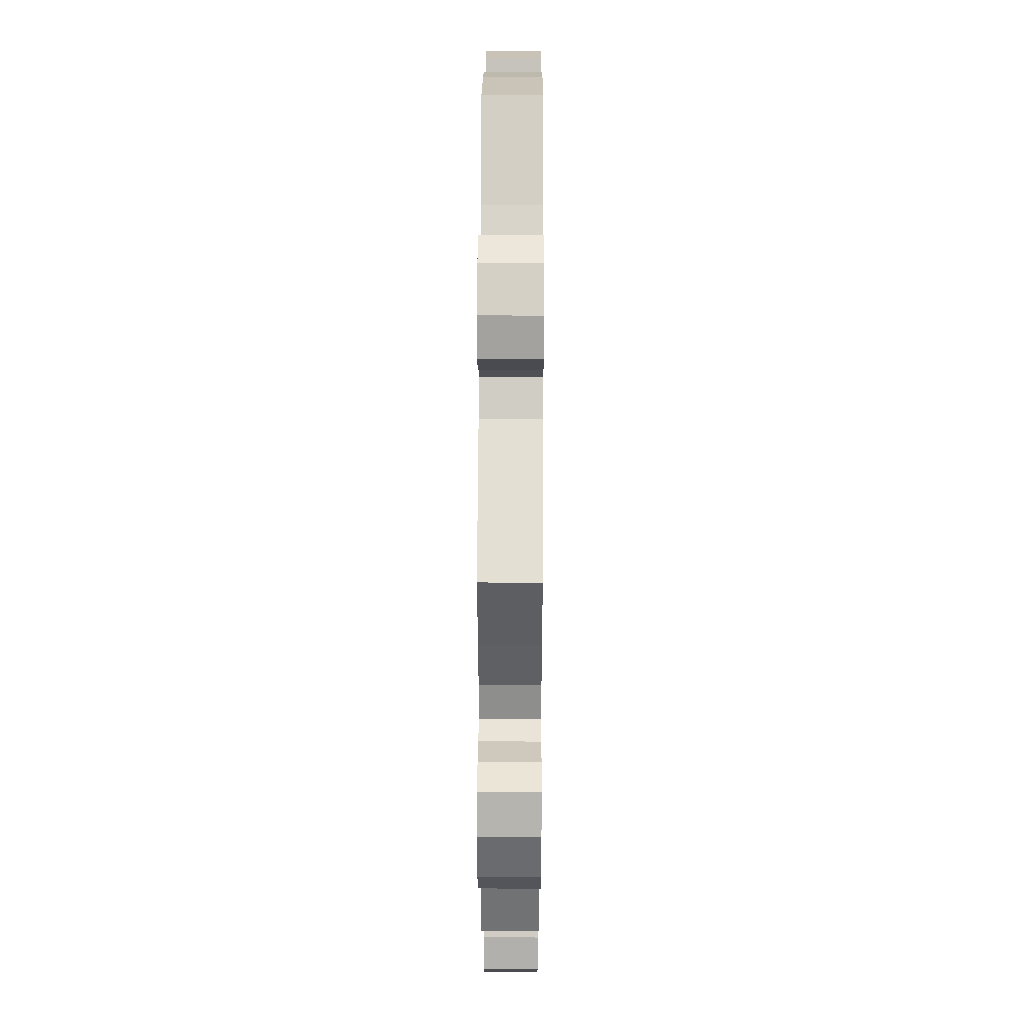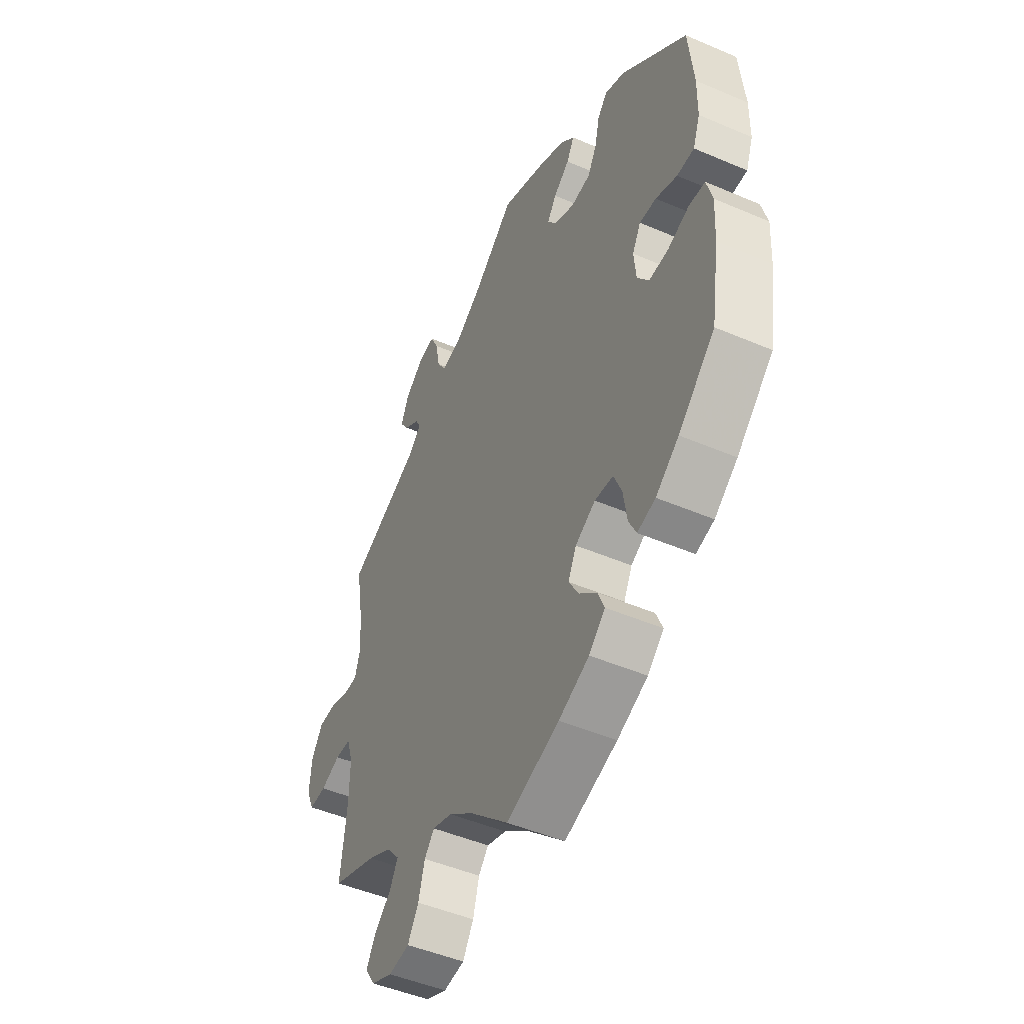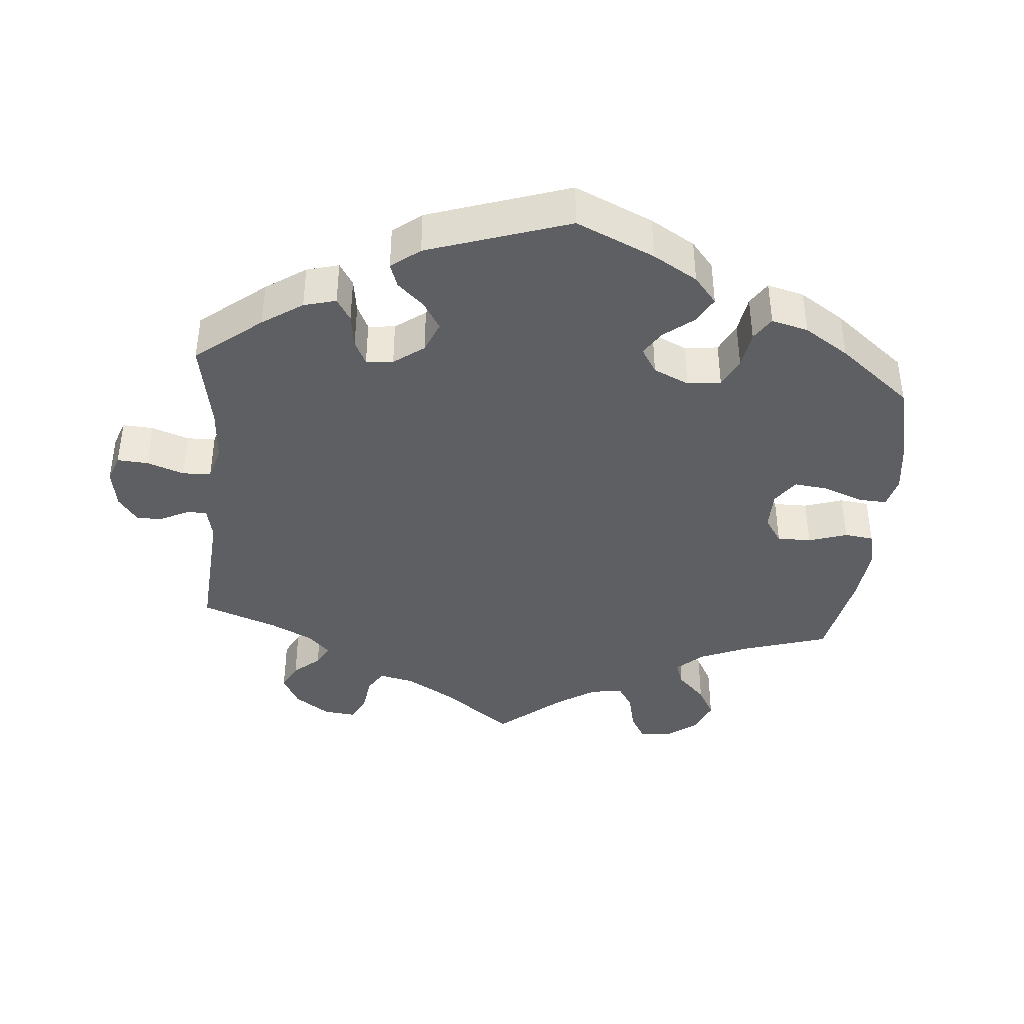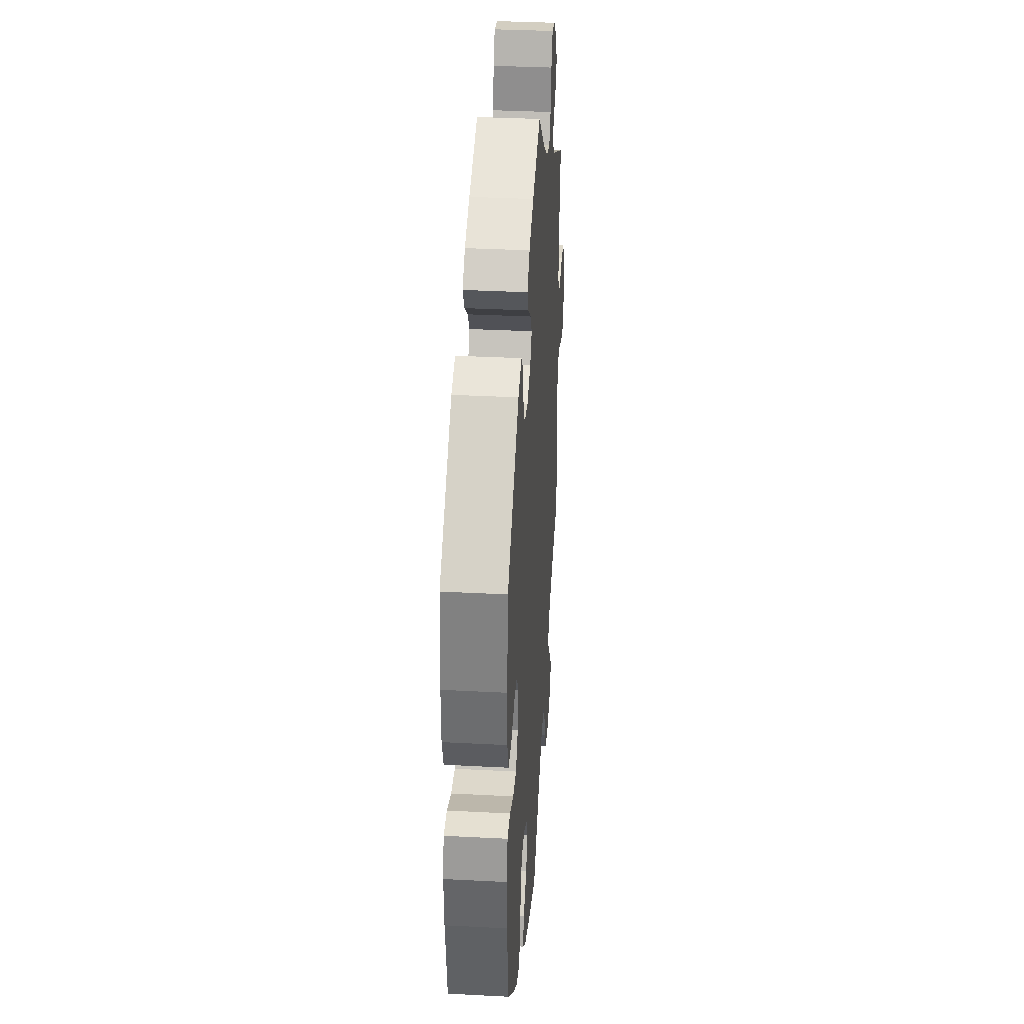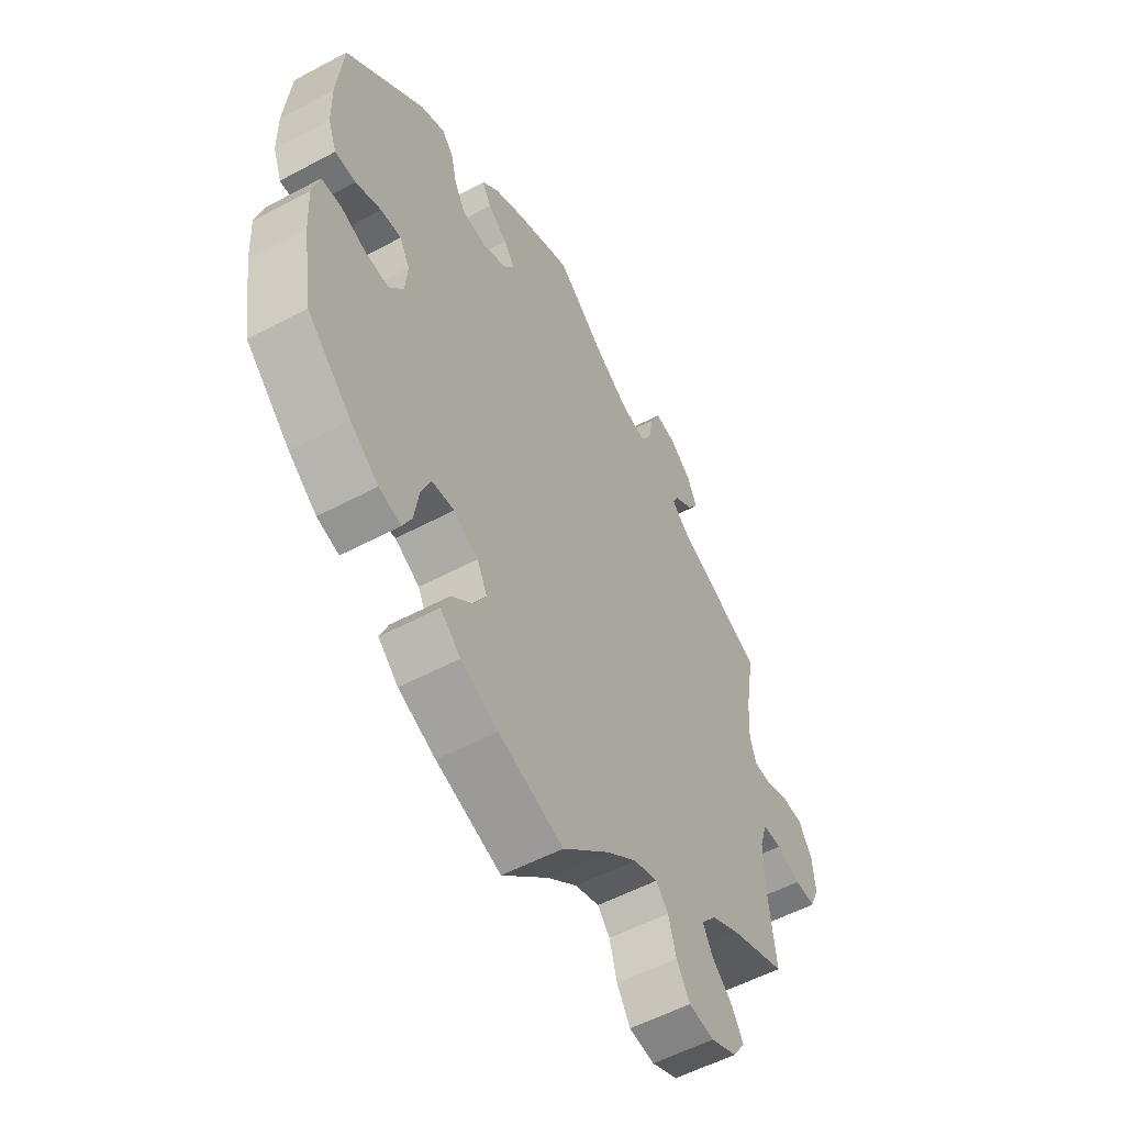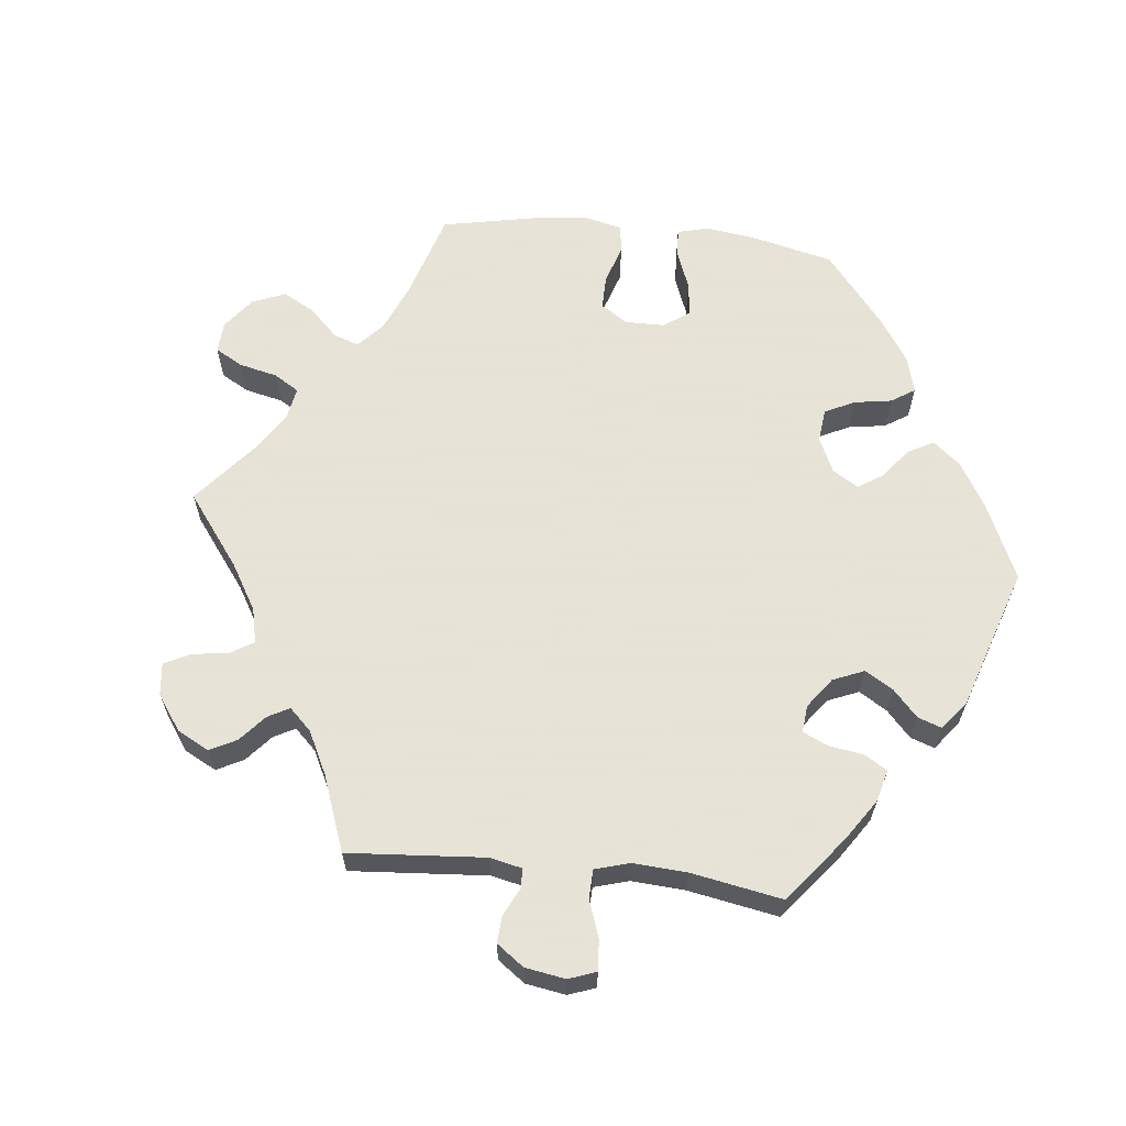
<metadata>
{"format":"obj","ext":"obj","renderer":"f3d","projection":"perspective","resolution":1024,"background":"white","views":[{"elev":41.4,"azim":-89.7,"up":"+Z"},{"elev":-48.0,"azim":64.3,"up":"+Z"},{"elev":-40.1,"azim":55.1,"up":"+Y"},{"elev":34.9,"azim":94.0,"up":"+Z"},{"elev":-54.7,"azim":119.5,"up":"+Z"},{"elev":62.8,"azim":-23.7,"up":"+Y"}]}
</metadata>
<code>
v -0.328 0.07 0.372
v -0.294 0.07 0.403
v -0.307 0.07 0.427
v -0.343 0.07 0.451
v -0.364 0.07 0.482
v -0.345 0.07 0.525
v -0.301 0.07 0.561
v -0.261 0.07 0.568
v -0.242 0.07 0.529
v -0.232 0.07 0.475
v -0.211 0.07 0.441
v -0.162 0.07 0.453
v -0.099 0.07 0.495
v -0.001 0.07 0.578
v 0.108 0.07 0.535
v 0.169 0.07 0.505
v 0.202 0.07 0.472
v 0.184 0.07 0.439
v 0.146 0.07 0.409
v 0.124 0.07 0.377
v 0.146 0.07 0.346
v 0.194 0.07 0.325
v 0.241 0.07 0.331
v 0.263 0.07 0.371
v 0.274 0.07 0.42
v 0.297 0.07 0.447
v 0.344 0.07 0.428
v 0.5 0.07 0.289
v 0.512 0.07 0.17
v 0.511 0.07 0.098
v 0.494 0.07 0.052
v 0.453 0.07 0.051
v 0.402 0.07 0.071
v 0.362 0.07 0.073
v 0.342 0.07 0.036
v 0.347 0.07 -0.018
v 0.375 0.07 -0.056
v 0.421 0.07 -0.053
v 0.471 0.07 -0.034
v 0.51 0.07 -0.036
v 0.524 0.07 -0.087
v 0.52 0.07 -0.161
v 0.5 0.07 -0.289
v 0.413 0.07 -0.371
v 0.358 0.07 -0.413
v 0.315 0.07 -0.425
v 0.297 0.07 -0.389
v 0.288 0.07 -0.331
v 0.269 0.07 -0.287
v 0.225 0.07 -0.283
v 0.177 0.07 -0.31
v 0.157 0.07 -0.35
v 0.181 0.07 -0.391
v 0.223 0.07 -0.429
v 0.239 0.07 -0.467
v 0.2 0.07 -0.503
v 0.127 0.07 -0.535
v 0 0.07 -0.578
v -0.092 0.07 -0.492
v -0.151 0.07 -0.447
v -0.198 0.07 -0.432
v -0.222 0.07 -0.46
v -0.237 0.07 -0.514
v -0.263 0.07 -0.557
v -0.313 0.07 -0.564
v -0.364 0.07 -0.542
v -0.388 0.07 -0.506
v -0.366 0.07 -0.468
v -0.325 0.07 -0.43
v -0.306 0.07 -0.394
v -0.335 0.07 -0.359
v -0.393 0.07 -0.329
v -0.501 0.07 -0.289
v -0.486 0.07 -0.164
v -0.485 0.07 -0.089
v -0.5 0.07 -0.041
v -0.538 0.07 -0.04
v -0.585 0.07 -0.059
v -0.626 0.07 -0.061
v -0.644 0.07 -0.02
v -0.639 0.07 0.04
v -0.612 0.07 0.083
v -0.57 0.07 0.085
v -0.524 0.07 0.069
v -0.49 0.07 0.07
v -0.478 0.07 0.111
v -0.482 0.07 0.178
v -0.501 0.07 0.289
v -0.328 0 0.372
v -0.294 0 0.403
v -0.307 0 0.427
v -0.343 0 0.451
v -0.364 0 0.482
v -0.345 0 0.525
v -0.301 0 0.561
v -0.261 0 0.568
v -0.242 0 0.529
v -0.232 0 0.475
v -0.211 0 0.441
v -0.162 0 0.453
v -0.099 0 0.495
v -0.001 0 0.578
v 0.108 0 0.535
v 0.169 0 0.505
v 0.202 0 0.472
v 0.184 0 0.439
v 0.146 0 0.409
v 0.124 0 0.377
v 0.146 0 0.346
v 0.194 0 0.325
v 0.241 0 0.331
v 0.263 0 0.371
v 0.274 0 0.42
v 0.297 0 0.447
v 0.344 0 0.428
v 0.5 0 0.289
v 0.512 0 0.17
v 0.511 0 0.098
v 0.494 0 0.052
v 0.453 0 0.051
v 0.402 0 0.071
v 0.362 0 0.073
v 0.342 0 0.036
v 0.347 0 -0.018
v 0.375 0 -0.056
v 0.421 0 -0.053
v 0.471 0 -0.034
v 0.51 0 -0.036
v 0.524 0 -0.087
v 0.52 0 -0.161
v 0.5 0 -0.289
v 0.413 0 -0.371
v 0.358 0 -0.413
v 0.315 0 -0.425
v 0.297 0 -0.389
v 0.288 0 -0.331
v 0.269 0 -0.287
v 0.225 0 -0.283
v 0.177 0 -0.31
v 0.157 0 -0.35
v 0.181 0 -0.391
v 0.223 0 -0.429
v 0.239 0 -0.467
v 0.2 0 -0.503
v 0.127 0 -0.535
v 0 0 -0.578
v -0.092 0 -0.492
v -0.151 0 -0.447
v -0.198 0 -0.432
v -0.222 0 -0.46
v -0.237 0 -0.514
v -0.263 0 -0.557
v -0.313 0 -0.564
v -0.364 0 -0.542
v -0.388 0 -0.506
v -0.366 0 -0.468
v -0.325 0 -0.43
v -0.306 0 -0.394
v -0.335 0 -0.359
v -0.393 0 -0.329
v -0.501 0 -0.289
v -0.486 0 -0.164
v -0.485 0 -0.089
v -0.5 0 -0.041
v -0.538 0 -0.04
v -0.585 0 -0.059
v -0.626 0 -0.061
v -0.644 0 -0.02
v -0.639 0 0.04
v -0.612 0 0.083
v -0.57 0 0.085
v -0.524 0 0.069
v -0.49 0 0.07
v -0.478 0 0.111
v -0.482 0 0.178
v -0.501 0 0.289
f 87 88 1
f 86 87 1 2
f 85 86 2
f 81 82 83 84
f 81 84 85
f 80 81 85
f 77 78 79 80
f 76 77 80 85
f 75 76 85 2
f 72 73 74
f 71 72 74 75
f 70 71 75 2
f 66 67 68 69
f 66 69 70
f 65 66 70
f 62 63 64 65
f 61 62 65 70
f 60 61 70 2
f 56 57 58 59
f 56 59 60 2
f 53 54 55 56
f 52 53 56 2
f 45 46 47 48
f 45 48 49
f 44 45 49
f 43 44 49
f 42 43 49 50
f 38 39 40 41
f 37 38 41 42
f 30 31 32 33
f 30 33 34
f 29 30 34
f 28 29 34
f 27 28 34
f 24 25 26 27
f 23 24 27 34
f 22 23 34 35
f 16 17 18 19
f 16 19 20
f 13 14 15 16
f 12 13 16 20
f 11 12 20 21
f 7 8 9 10
f 7 10 11
f 6 7 11
f 3 4 5 6
f 3 6 11
f 51 52 2 3
f 50 51 3 11
f 37 42 50
f 36 37 50 11
f 22 35 36
f 11 21 22 36
f 89 176 175
f 90 89 175 174
f 90 174 173
f 172 171 170 169
f 173 172 169
f 173 169 168
f 168 167 166 165
f 173 168 165 164
f 90 173 164 163
f 162 161 160
f 163 162 160 159
f 90 163 159 158
f 157 156 155 154
f 158 157 154
f 158 154 153
f 153 152 151 150
f 158 153 150 149
f 90 158 149 148
f 147 146 145 144
f 90 148 147 144
f 144 143 142 141
f 90 144 141 140
f 136 135 134 133
f 137 136 133
f 137 133 132
f 137 132 131
f 138 137 131 130
f 129 128 127 126
f 130 129 126 125
f 121 120 119 118
f 122 121 118
f 122 118 117
f 122 117 116
f 122 116 115
f 115 114 113 112
f 122 115 112 111
f 123 122 111 110
f 107 106 105 104
f 108 107 104
f 104 103 102 101
f 108 104 101 100
f 109 108 100 99
f 98 97 96 95
f 99 98 95
f 99 95 94
f 94 93 92 91
f 99 94 91
f 91 90 140 139
f 99 91 139 138
f 138 130 125
f 99 138 125 124
f 124 123 110
f 124 110 109 99
f 1 89 90 2
f 2 90 91 3
f 3 91 92 4
f 4 92 93 5
f 5 93 94 6
f 6 94 95 7
f 7 95 96 8
f 8 96 97 9
f 9 97 98 10
f 10 98 99 11
f 11 99 100 12
f 12 100 101 13
f 13 101 102 14
f 14 102 103 15
f 15 103 104 16
f 16 104 105 17
f 17 105 106 18
f 18 106 107 19
f 19 107 108 20
f 20 108 109 21
f 21 109 110 22
f 22 110 111 23
f 23 111 112 24
f 24 112 113 25
f 25 113 114 26
f 26 114 115 27
f 27 115 116 28
f 28 116 117 29
f 29 117 118 30
f 30 118 119 31
f 31 119 120 32
f 32 120 121 33
f 33 121 122 34
f 34 122 123 35
f 35 123 124 36
f 36 124 125 37
f 37 125 126 38
f 38 126 127 39
f 39 127 128 40
f 40 128 129 41
f 41 129 130 42
f 42 130 131 43
f 43 131 132 44
f 44 132 133 45
f 45 133 134 46
f 46 134 135 47
f 47 135 136 48
f 48 136 137 49
f 49 137 138 50
f 50 138 139 51
f 51 139 140 52
f 52 140 141 53
f 53 141 142 54
f 54 142 143 55
f 55 143 144 56
f 56 144 145 57
f 57 145 146 58
f 58 146 147 59
f 59 147 148 60
f 60 148 149 61
f 61 149 150 62
f 62 150 151 63
f 63 151 152 64
f 64 152 153 65
f 65 153 154 66
f 66 154 155 67
f 67 155 156 68
f 68 156 157 69
f 69 157 158 70
f 70 158 159 71
f 71 159 160 72
f 72 160 161 73
f 73 161 162 74
f 74 162 163 75
f 75 163 164 76
f 76 164 165 77
f 77 165 166 78
f 78 166 167 79
f 79 167 168 80
f 80 168 169 81
f 81 169 170 82
f 82 170 171 83
f 83 171 172 84
f 84 172 173 85
f 85 173 174 86
f 86 174 175 87
f 87 175 176 88
f 88 176 89 1

</code>
